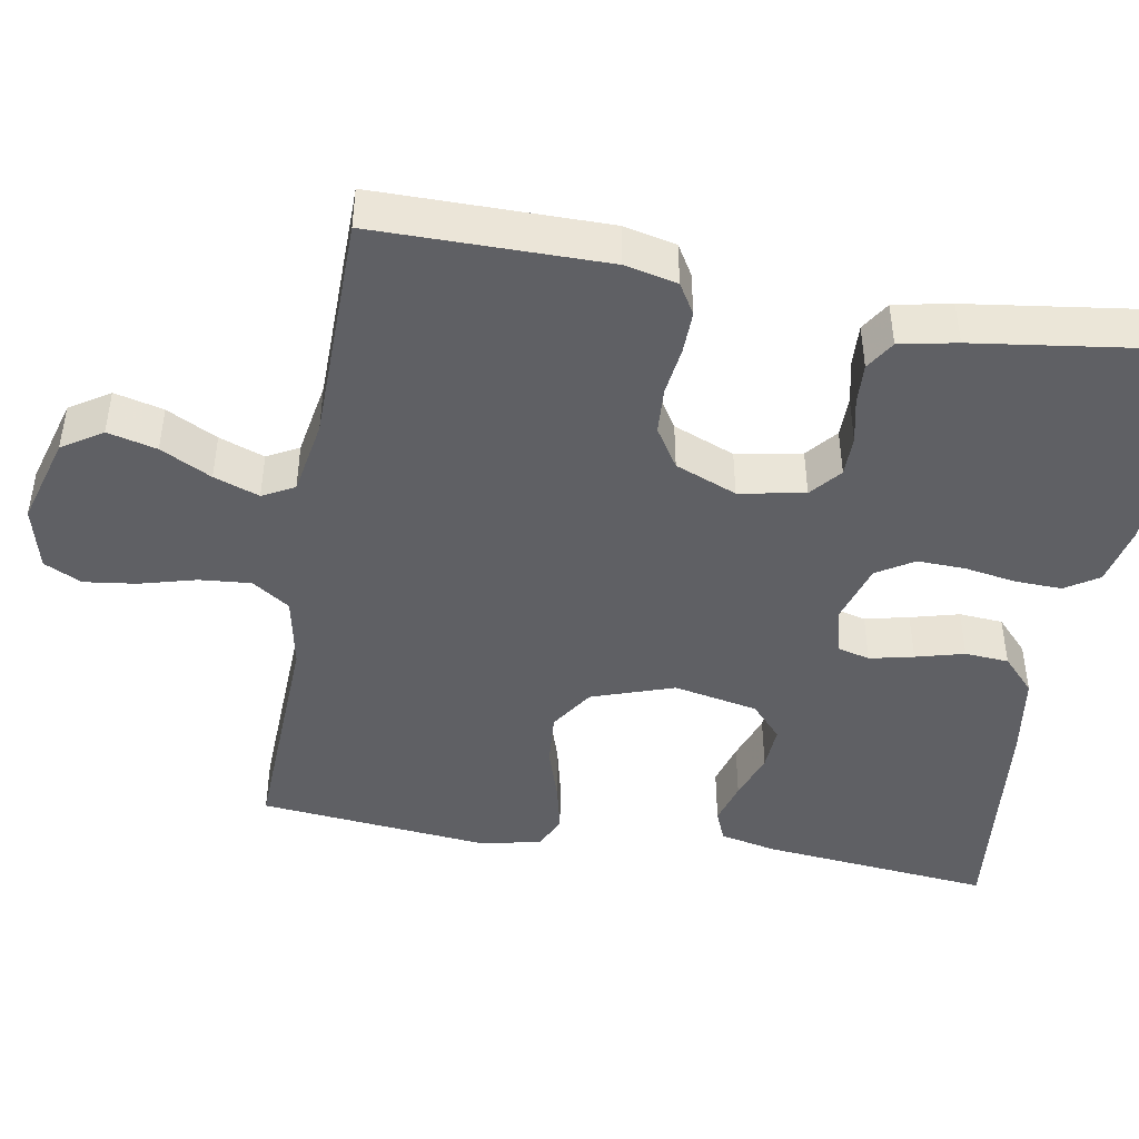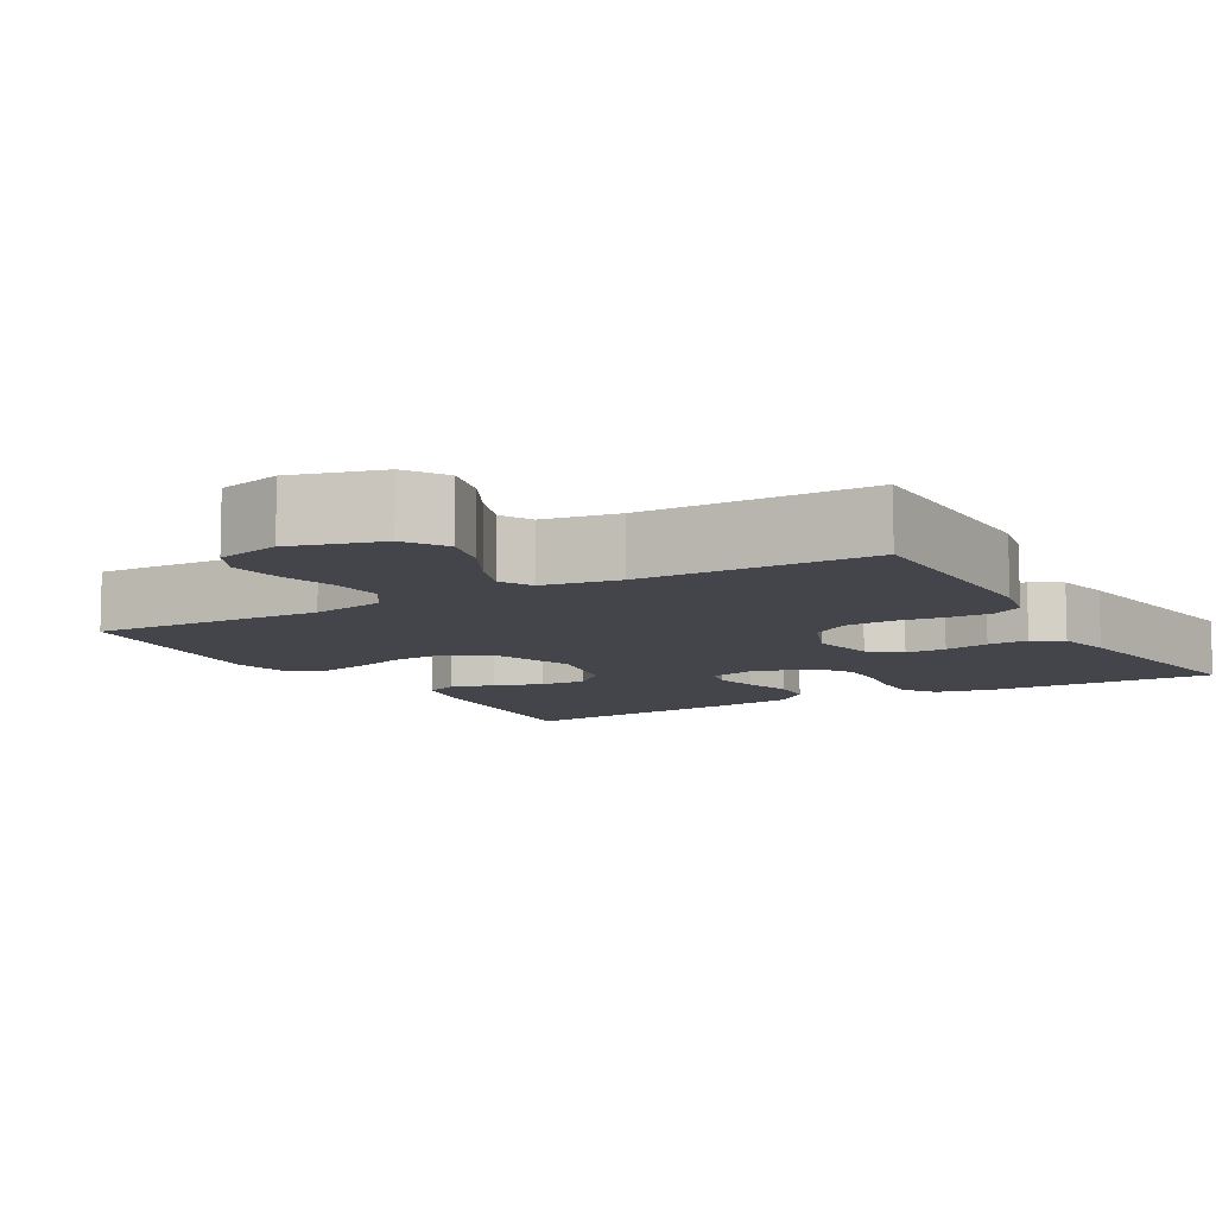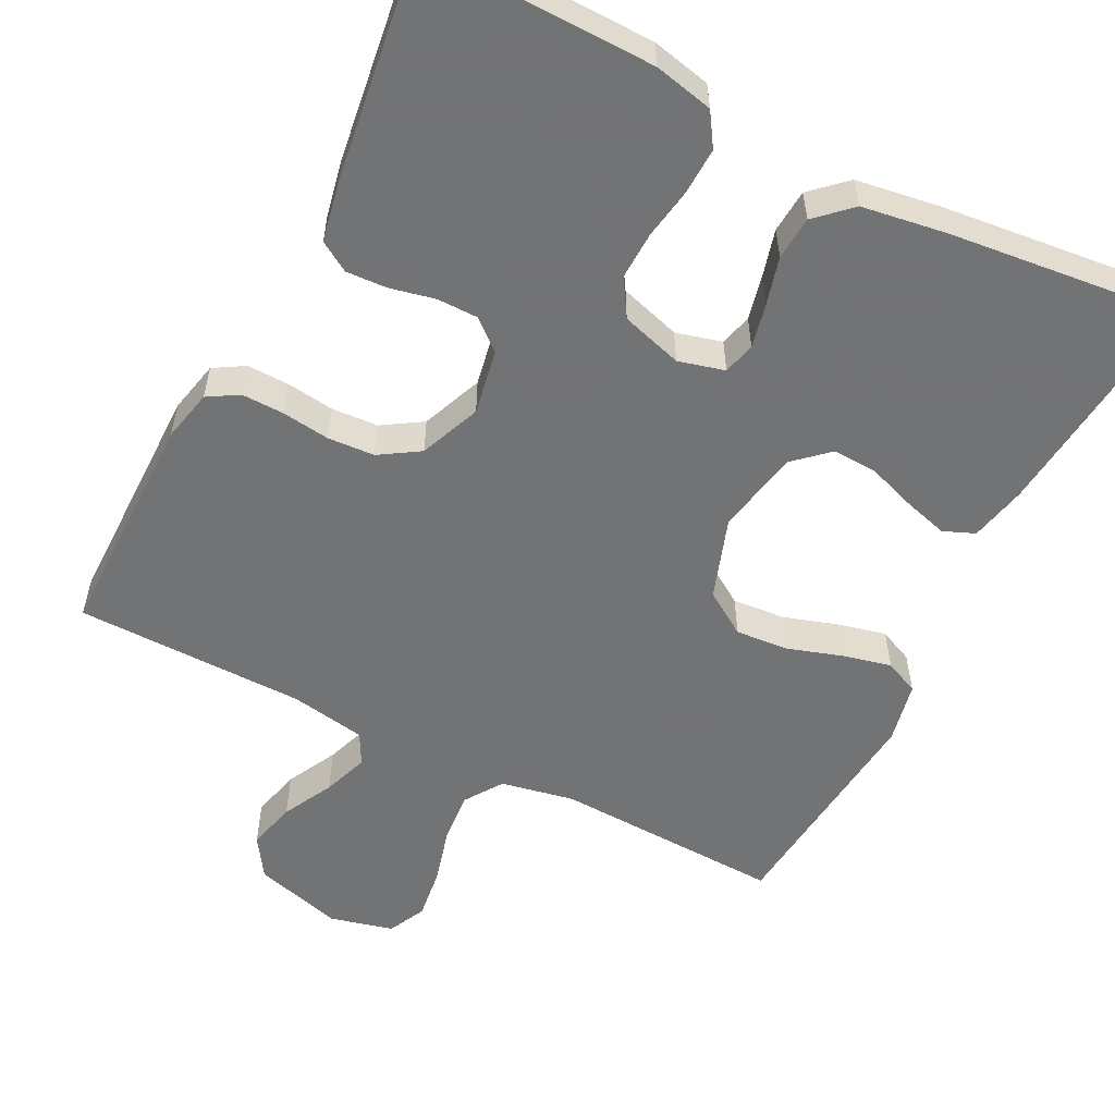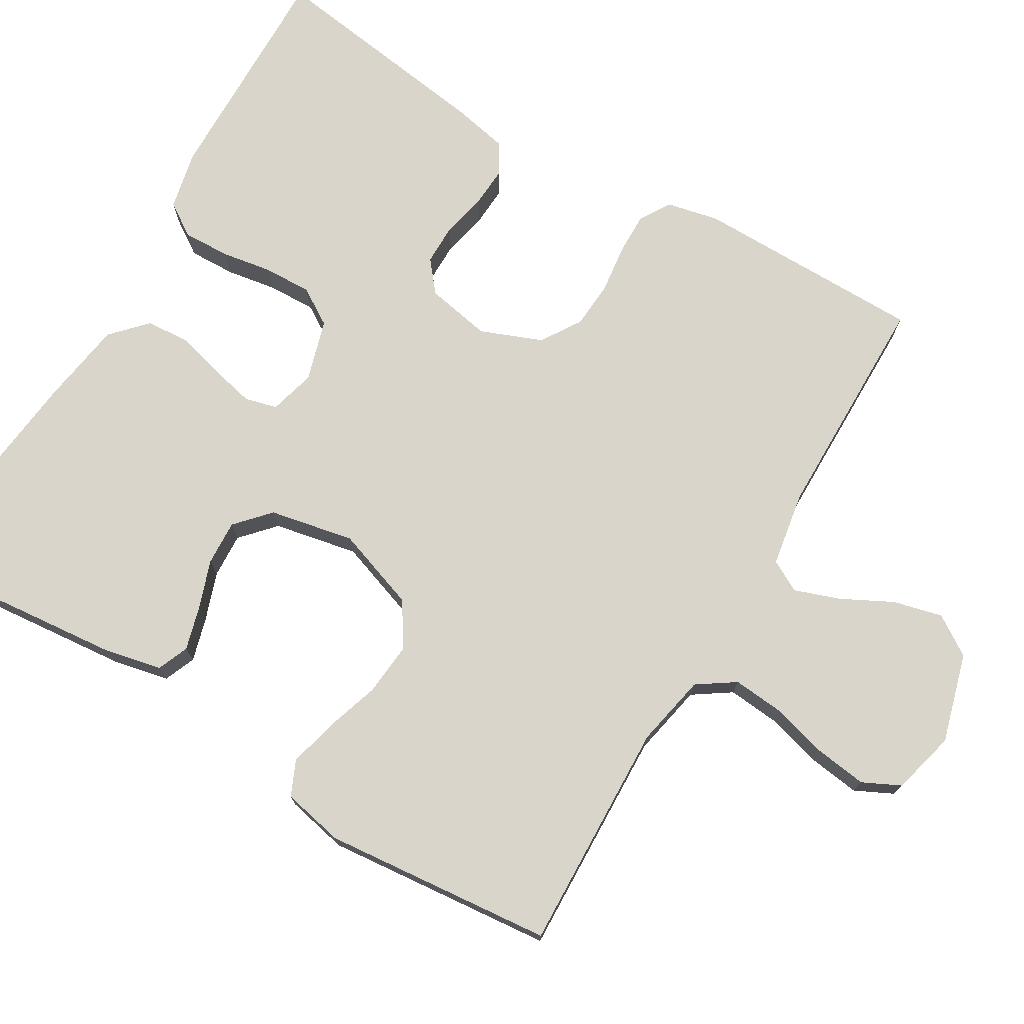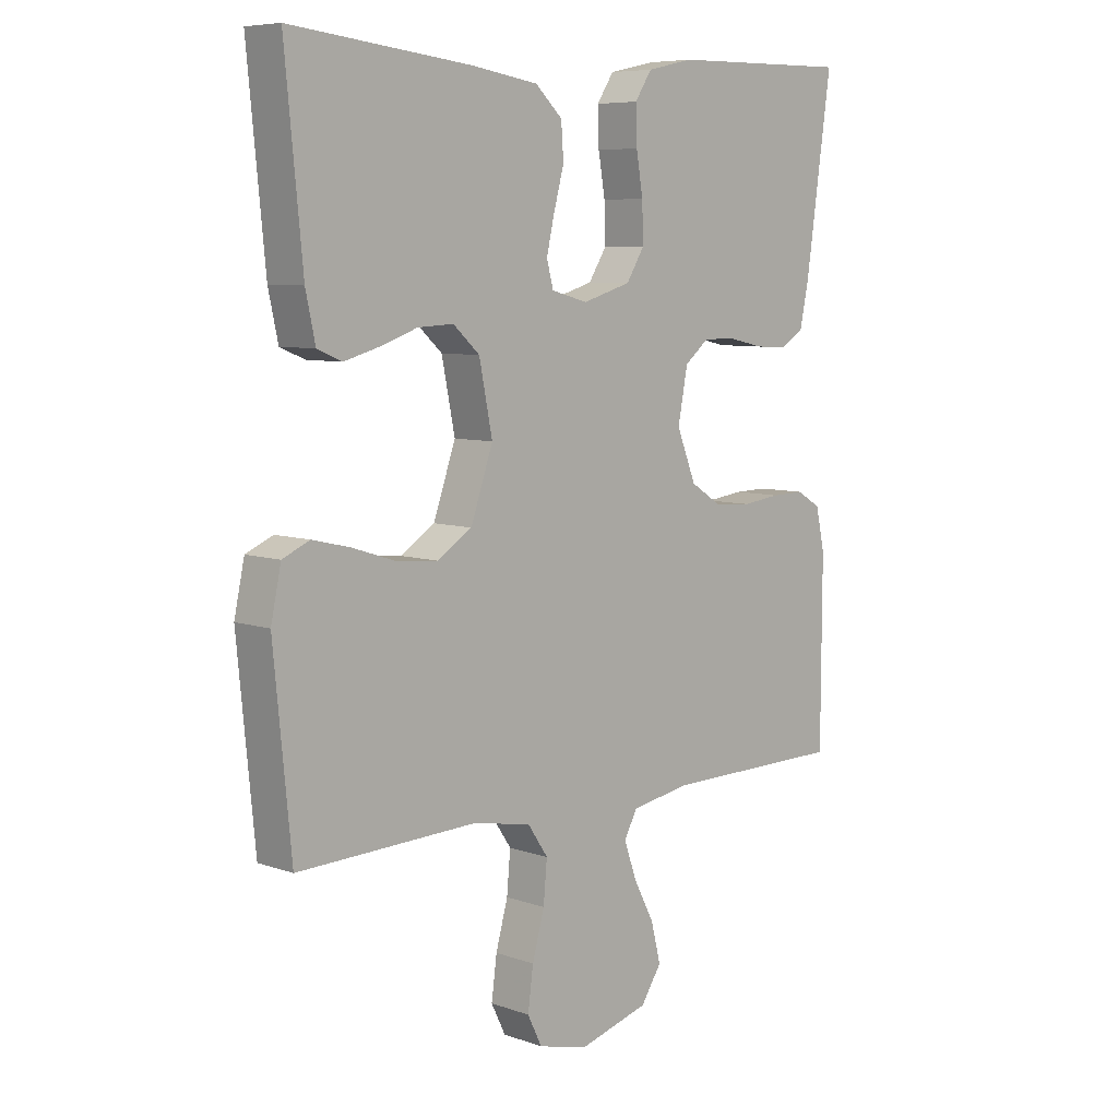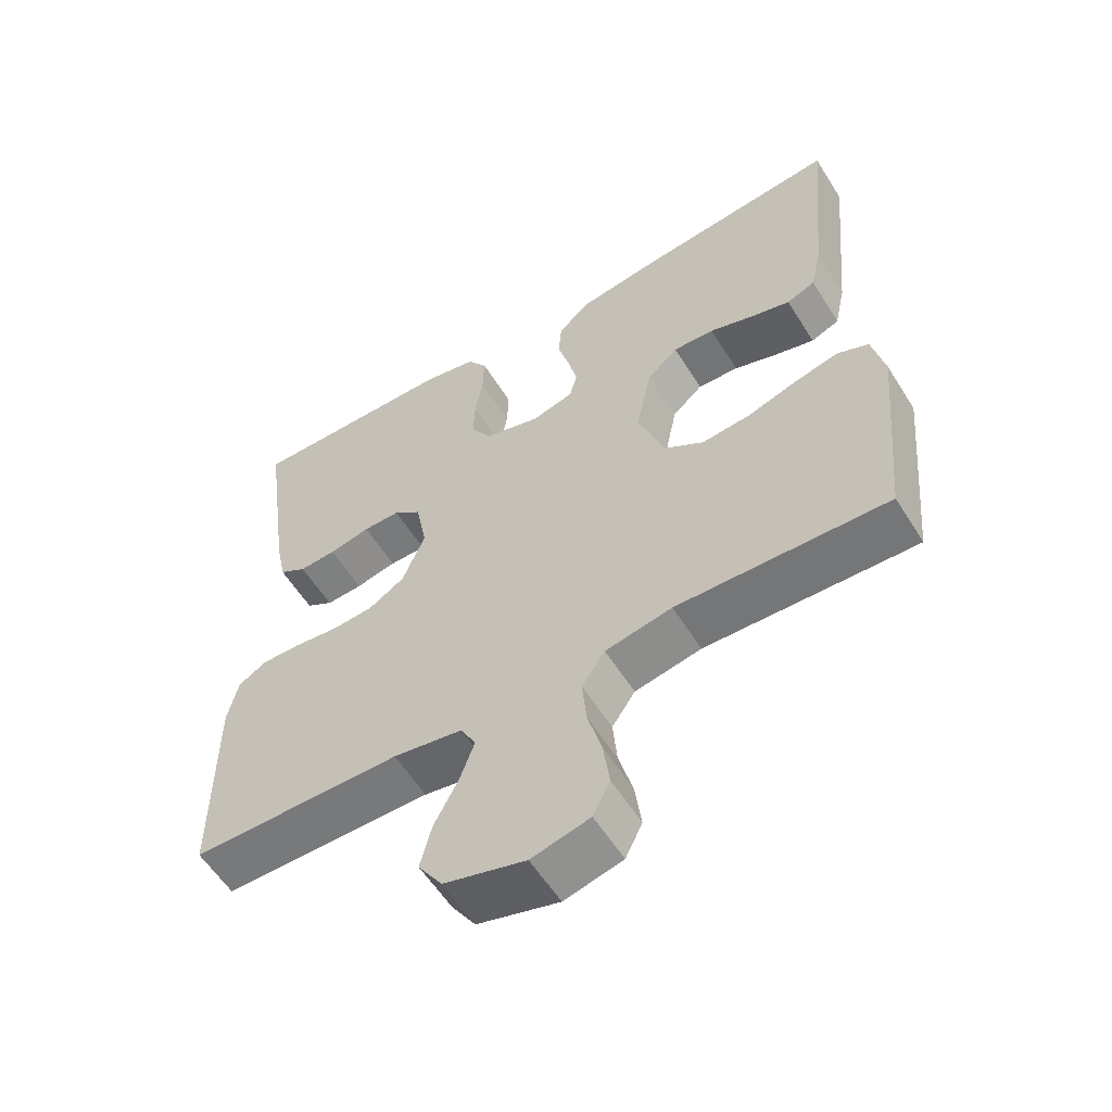
<metadata>
{"format":"obj","ext":"obj","renderer":"f3d","projection":"perspective","resolution":1024,"background":"white","views":[{"elev":-44.8,"azim":-100.1,"up":"+Y"},{"elev":-9.2,"azim":-150.1,"up":"+Y"},{"elev":-55.7,"azim":-27.1,"up":"+Y"},{"elev":74.2,"azim":120.7,"up":"+Y"},{"elev":7.3,"azim":134.9,"up":"+Z"},{"elev":-58.0,"azim":31.9,"up":"+Z"}]}
</metadata>
<code>
v -0.5 0.07 0.5
v -0.2 0.07 0.495
v -0.123 0.07 0.478
v -0.095 0.07 0.435
v -0.097 0.07 0.374
v -0.108 0.07 0.308
v -0.11 0.07 0.245
v -0.08 0.07 0.197
v 0 0.07 0.173
v 0.06 0.07 0.189
v 0.071 0.07 0.231
v 0.058 0.07 0.288
v 0.041 0.07 0.351
v 0.045 0.07 0.408
v 0.09 0.07 0.45
v 0.2 0.07 0.467
v 0.5 0.07 0.5
v 0.471 0.07 0.2
v 0.455 0.07 0.126
v 0.414 0.07 0.109
v 0.357 0.07 0.125
v 0.294 0.07 0.147
v 0.235 0.07 0.15
v 0.191 0.07 0.11
v 0.169 0.07 0
v 0.206 0.07 -0.107
v 0.263 0.07 -0.144
v 0.333 0.07 -0.138
v 0.404 0.07 -0.115
v 0.467 0.07 -0.1
v 0.512 0.07 -0.12
v 0.529 0.07 -0.2
v 0.5 0.07 -0.5
v 0.2 0.07 -0.489
v 0.105 0.07 -0.508
v 0.072 0.07 -0.557
v 0.078 0.07 -0.624
v 0.098 0.07 -0.697
v 0.107 0.07 -0.765
v 0.083 0.07 -0.814
v 0 0.07 -0.835
v -0.116 0.07 -0.802
v -0.15 0.07 -0.75
v -0.134 0.07 -0.686
v -0.1 0.07 -0.62
v -0.079 0.07 -0.561
v -0.101 0.07 -0.52
v -0.2 0.07 -0.503
v -0.5 0.07 -0.5
v -0.501 0.07 -0.2
v -0.486 0.07 -0.132
v -0.446 0.07 -0.108
v -0.391 0.07 -0.109
v -0.328 0.07 -0.117
v -0.267 0.07 -0.113
v -0.215 0.07 -0.08
v -0.183 0.07 0
v -0.199 0.07 0.085
v -0.239 0.07 0.118
v -0.292 0.07 0.118
v -0.351 0.07 0.105
v -0.404 0.07 0.102
v -0.443 0.07 0.126
v -0.458 0.07 0.2
v -0.5 0 0.5
v -0.2 0 0.495
v -0.123 0 0.478
v -0.095 0 0.435
v -0.097 0 0.374
v -0.108 0 0.308
v -0.11 0 0.245
v -0.08 0 0.197
v 0 0 0.173
v 0.06 0 0.189
v 0.071 0 0.231
v 0.058 0 0.288
v 0.041 0 0.351
v 0.045 0 0.408
v 0.09 0 0.45
v 0.2 0 0.467
v 0.5 0 0.5
v 0.471 0 0.2
v 0.455 0 0.126
v 0.414 0 0.109
v 0.357 0 0.125
v 0.294 0 0.147
v 0.235 0 0.15
v 0.191 0 0.11
v 0.169 0 0
v 0.206 0 -0.107
v 0.263 0 -0.144
v 0.333 0 -0.138
v 0.404 0 -0.115
v 0.467 0 -0.1
v 0.512 0 -0.12
v 0.529 0 -0.2
v 0.5 0 -0.5
v 0.2 0 -0.489
v 0.105 0 -0.508
v 0.072 0 -0.557
v 0.078 0 -0.624
v 0.098 0 -0.697
v 0.107 0 -0.765
v 0.083 0 -0.814
v 0 0 -0.835
v -0.116 0 -0.802
v -0.15 0 -0.75
v -0.134 0 -0.686
v -0.1 0 -0.62
v -0.079 0 -0.561
v -0.101 0 -0.52
v -0.2 0 -0.503
v -0.5 0 -0.5
v -0.501 0 -0.2
v -0.486 0 -0.132
v -0.446 0 -0.108
v -0.391 0 -0.109
v -0.328 0 -0.117
v -0.267 0 -0.113
v -0.215 0 -0.08
v -0.183 0 0
v -0.199 0 0.085
v -0.239 0 0.118
v -0.292 0 0.118
v -0.351 0 0.105
v -0.404 0 0.102
v -0.443 0 0.126
v -0.458 0 0.2
f 4 5 6
f 3 4 6
f 2 3 6
f 1 2 6
f 64 1 6
f 63 64 6
f 62 63 6
f 61 62 6
f 60 61 6
f 59 60 6 7
f 58 59 7 8
f 57 58 8 9
f 56 57 9 10
f 52 53 54
f 51 52 54
f 50 51 54
f 49 50 54
f 48 49 54
f 47 48 54 55
f 46 47 55 56
f 43 44 45
f 42 43 45
f 41 42 45
f 40 41 45
f 39 40 45
f 38 39 45
f 37 38 45
f 36 37 45 46
f 46 56 10
f 36 46 10
f 35 36 10
f 32 33 34
f 31 32 34
f 30 31 34
f 29 30 34
f 28 29 34
f 27 28 34 35
f 20 21 22
f 19 20 22
f 18 19 22
f 17 18 22
f 16 17 22
f 15 16 22
f 14 15 22
f 13 14 22
f 12 13 22
f 11 12 22 23
f 10 11 23 24
f 26 27 35
f 25 26 35 10
f 10 24 25
f 70 69 68
f 70 68 67
f 70 67 66
f 70 66 65
f 70 65 128
f 70 128 127
f 70 127 126
f 70 126 125
f 70 125 124
f 71 70 124 123
f 72 71 123 122
f 73 72 122 121
f 74 73 121 120
f 118 117 116
f 118 116 115
f 118 115 114
f 118 114 113
f 118 113 112
f 119 118 112 111
f 120 119 111 110
f 109 108 107
f 109 107 106
f 109 106 105
f 109 105 104
f 109 104 103
f 109 103 102
f 109 102 101
f 110 109 101 100
f 74 120 110
f 74 110 100
f 74 100 99
f 98 97 96
f 98 96 95
f 98 95 94
f 98 94 93
f 98 93 92
f 99 98 92 91
f 86 85 84
f 86 84 83
f 86 83 82
f 86 82 81
f 86 81 80
f 86 80 79
f 86 79 78
f 86 78 77
f 86 77 76
f 87 86 76 75
f 88 87 75 74
f 99 91 90
f 74 99 90 89
f 89 88 74
f 1 65 66 2
f 2 66 67 3
f 3 67 68 4
f 4 68 69 5
f 5 69 70 6
f 6 70 71 7
f 7 71 72 8
f 8 72 73 9
f 9 73 74 10
f 10 74 75 11
f 11 75 76 12
f 12 76 77 13
f 13 77 78 14
f 14 78 79 15
f 15 79 80 16
f 16 80 81 17
f 17 81 82 18
f 18 82 83 19
f 19 83 84 20
f 20 84 85 21
f 21 85 86 22
f 22 86 87 23
f 23 87 88 24
f 24 88 89 25
f 25 89 90 26
f 26 90 91 27
f 27 91 92 28
f 28 92 93 29
f 29 93 94 30
f 30 94 95 31
f 31 95 96 32
f 32 96 97 33
f 33 97 98 34
f 34 98 99 35
f 35 99 100 36
f 36 100 101 37
f 37 101 102 38
f 38 102 103 39
f 39 103 104 40
f 40 104 105 41
f 41 105 106 42
f 42 106 107 43
f 43 107 108 44
f 44 108 109 45
f 45 109 110 46
f 46 110 111 47
f 47 111 112 48
f 48 112 113 49
f 49 113 114 50
f 50 114 115 51
f 51 115 116 52
f 52 116 117 53
f 53 117 118 54
f 54 118 119 55
f 55 119 120 56
f 56 120 121 57
f 57 121 122 58
f 58 122 123 59
f 59 123 124 60
f 60 124 125 61
f 61 125 126 62
f 62 126 127 63
f 63 127 128 64
f 64 128 65 1

</code>
